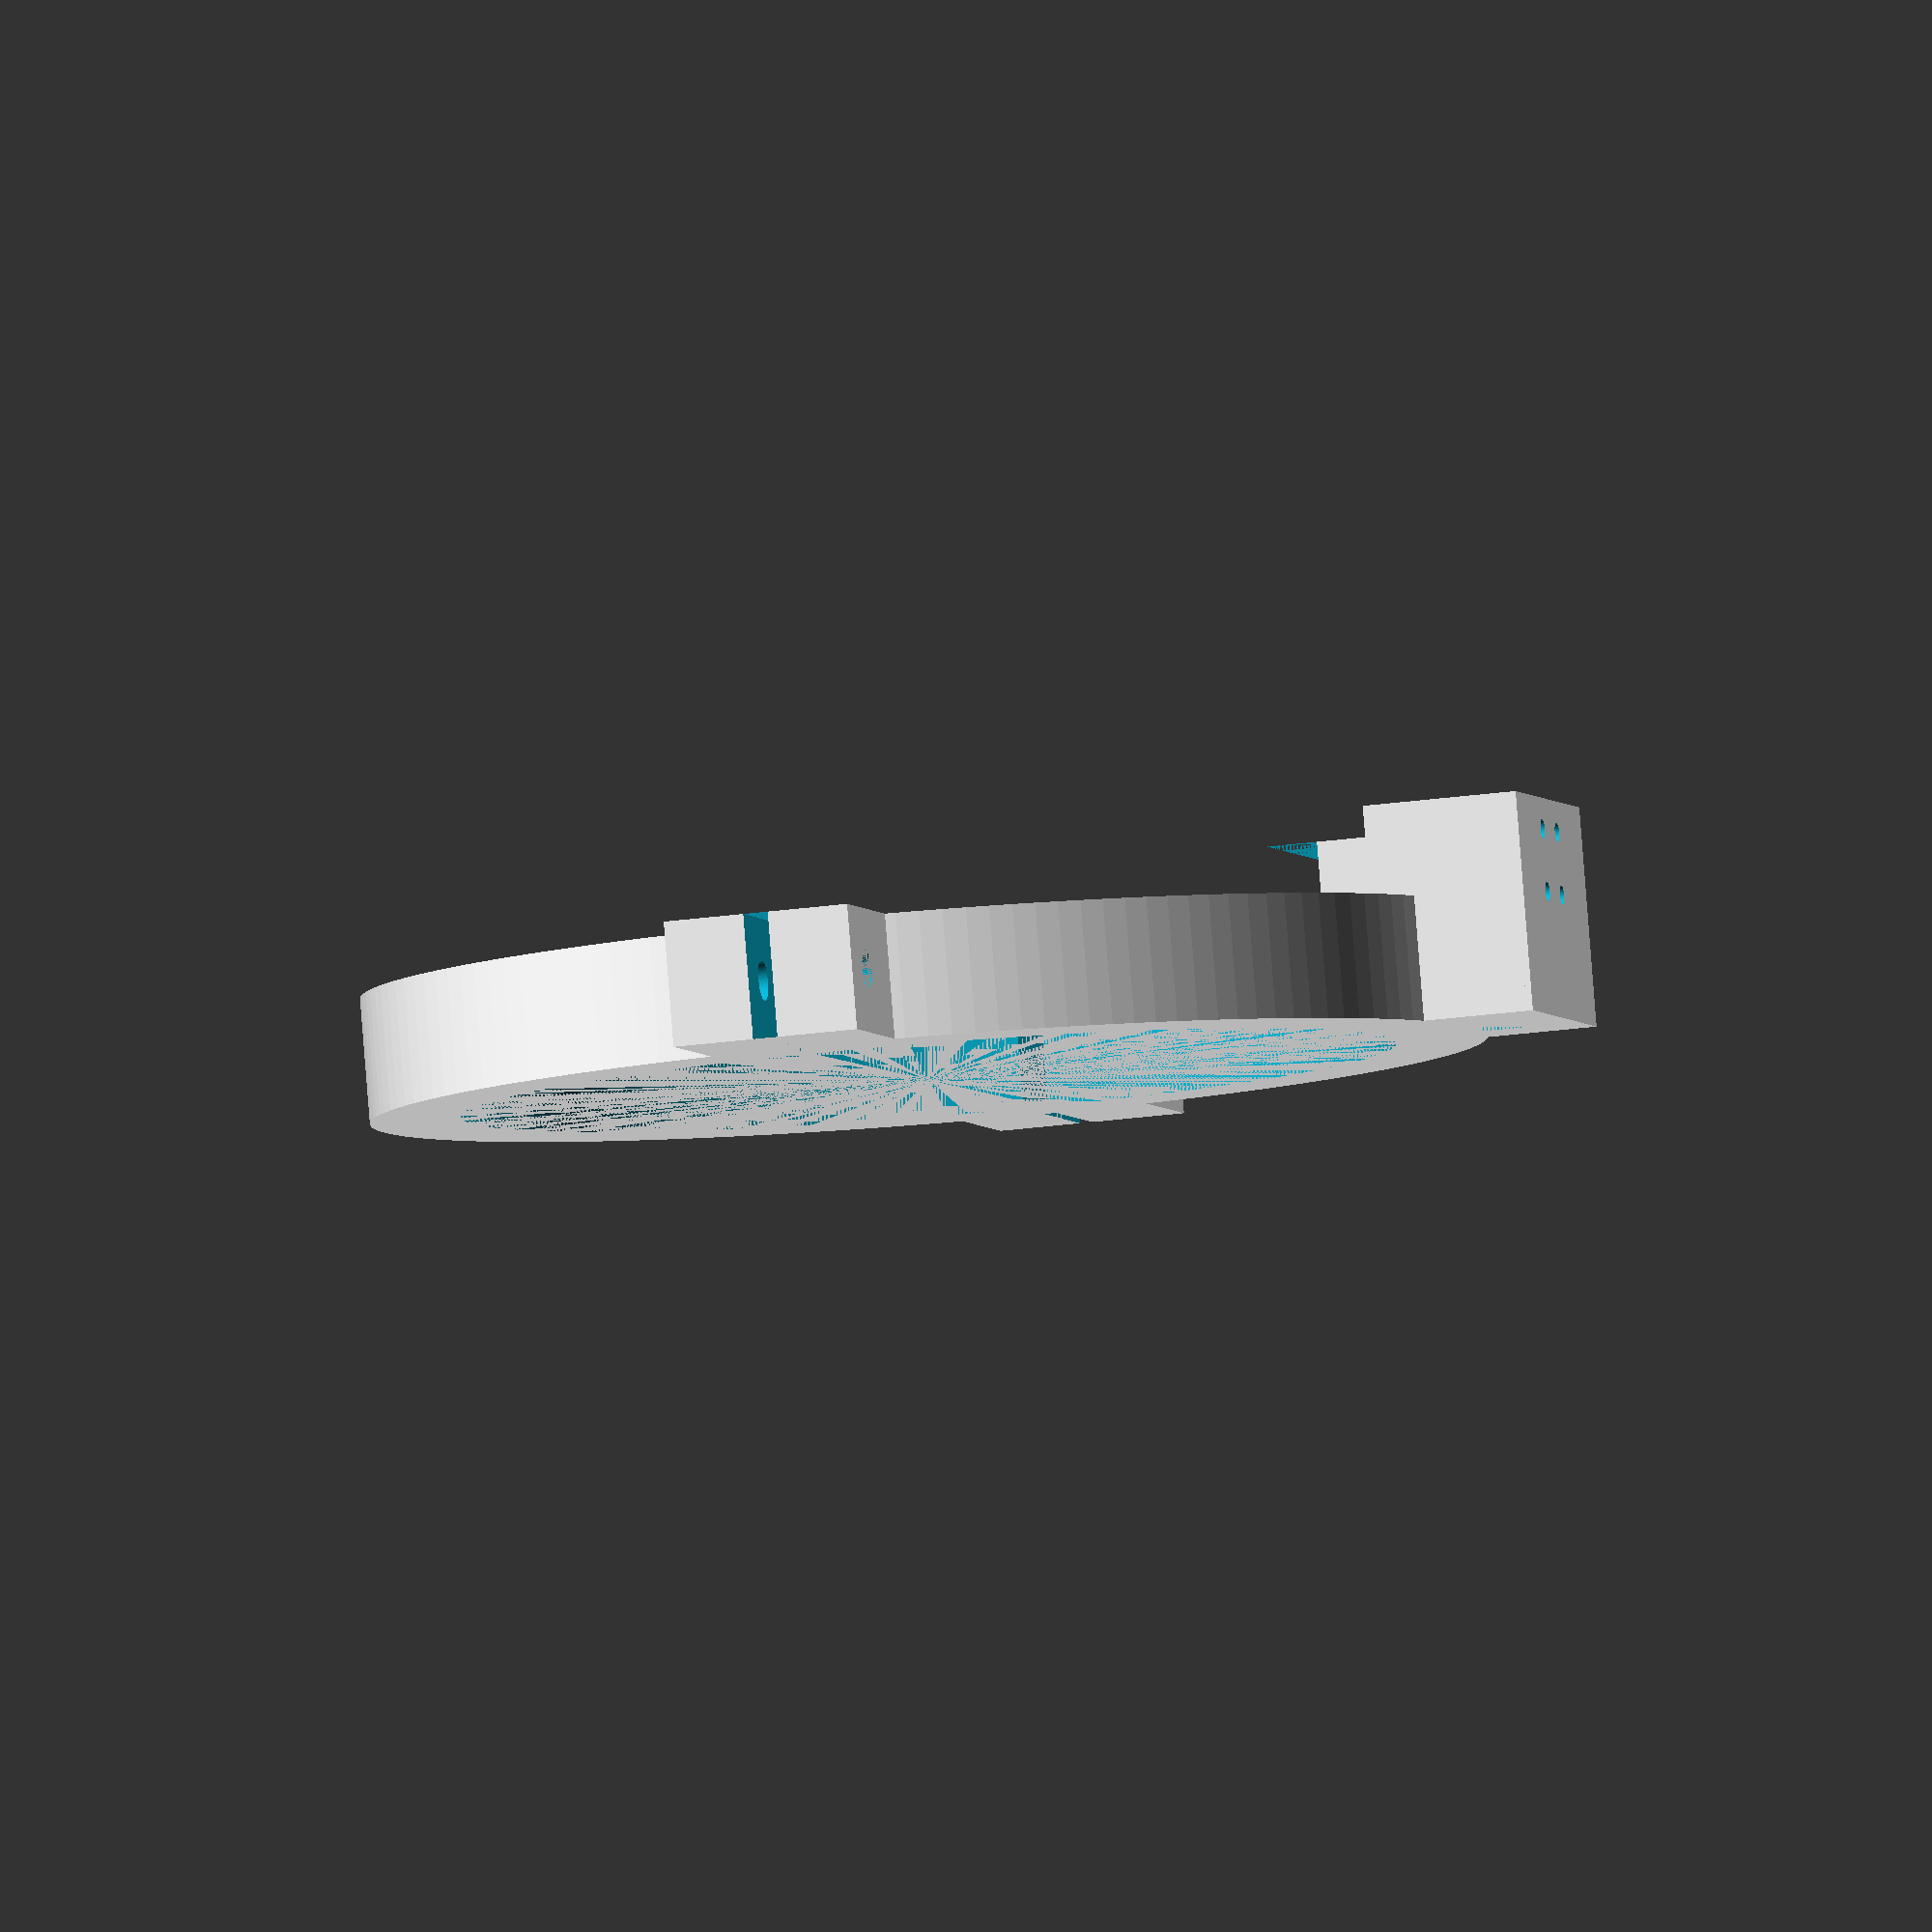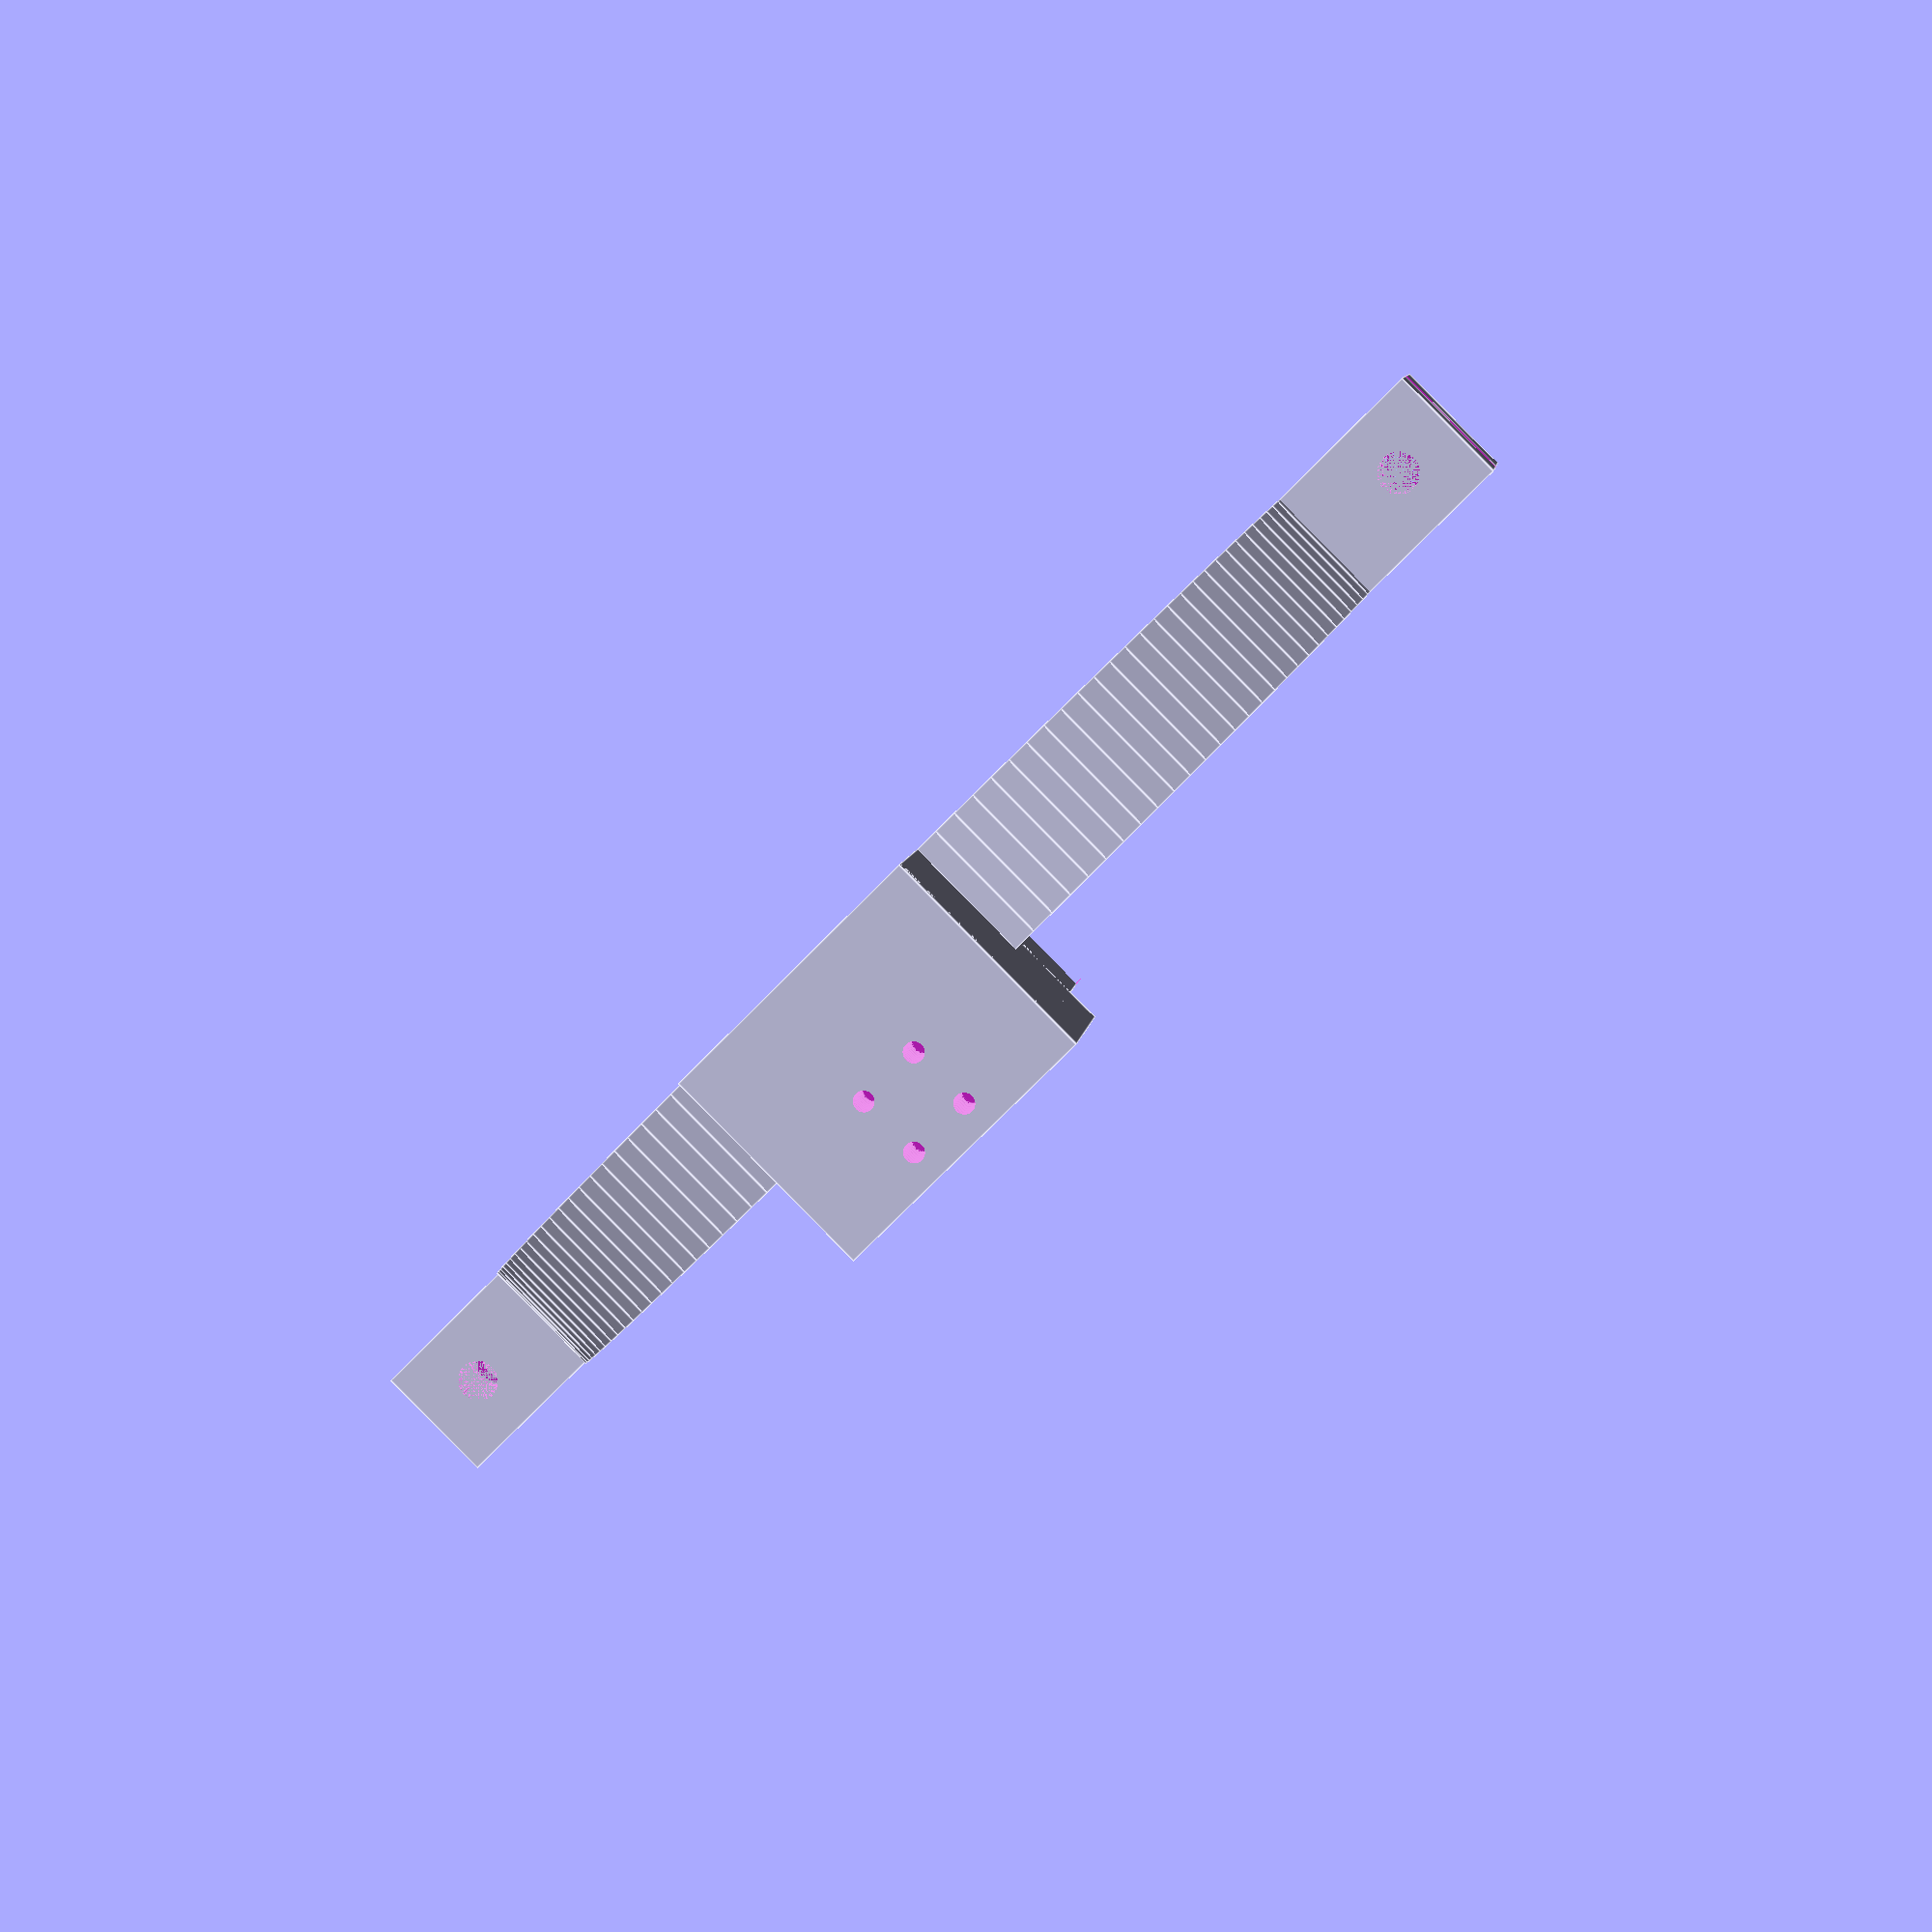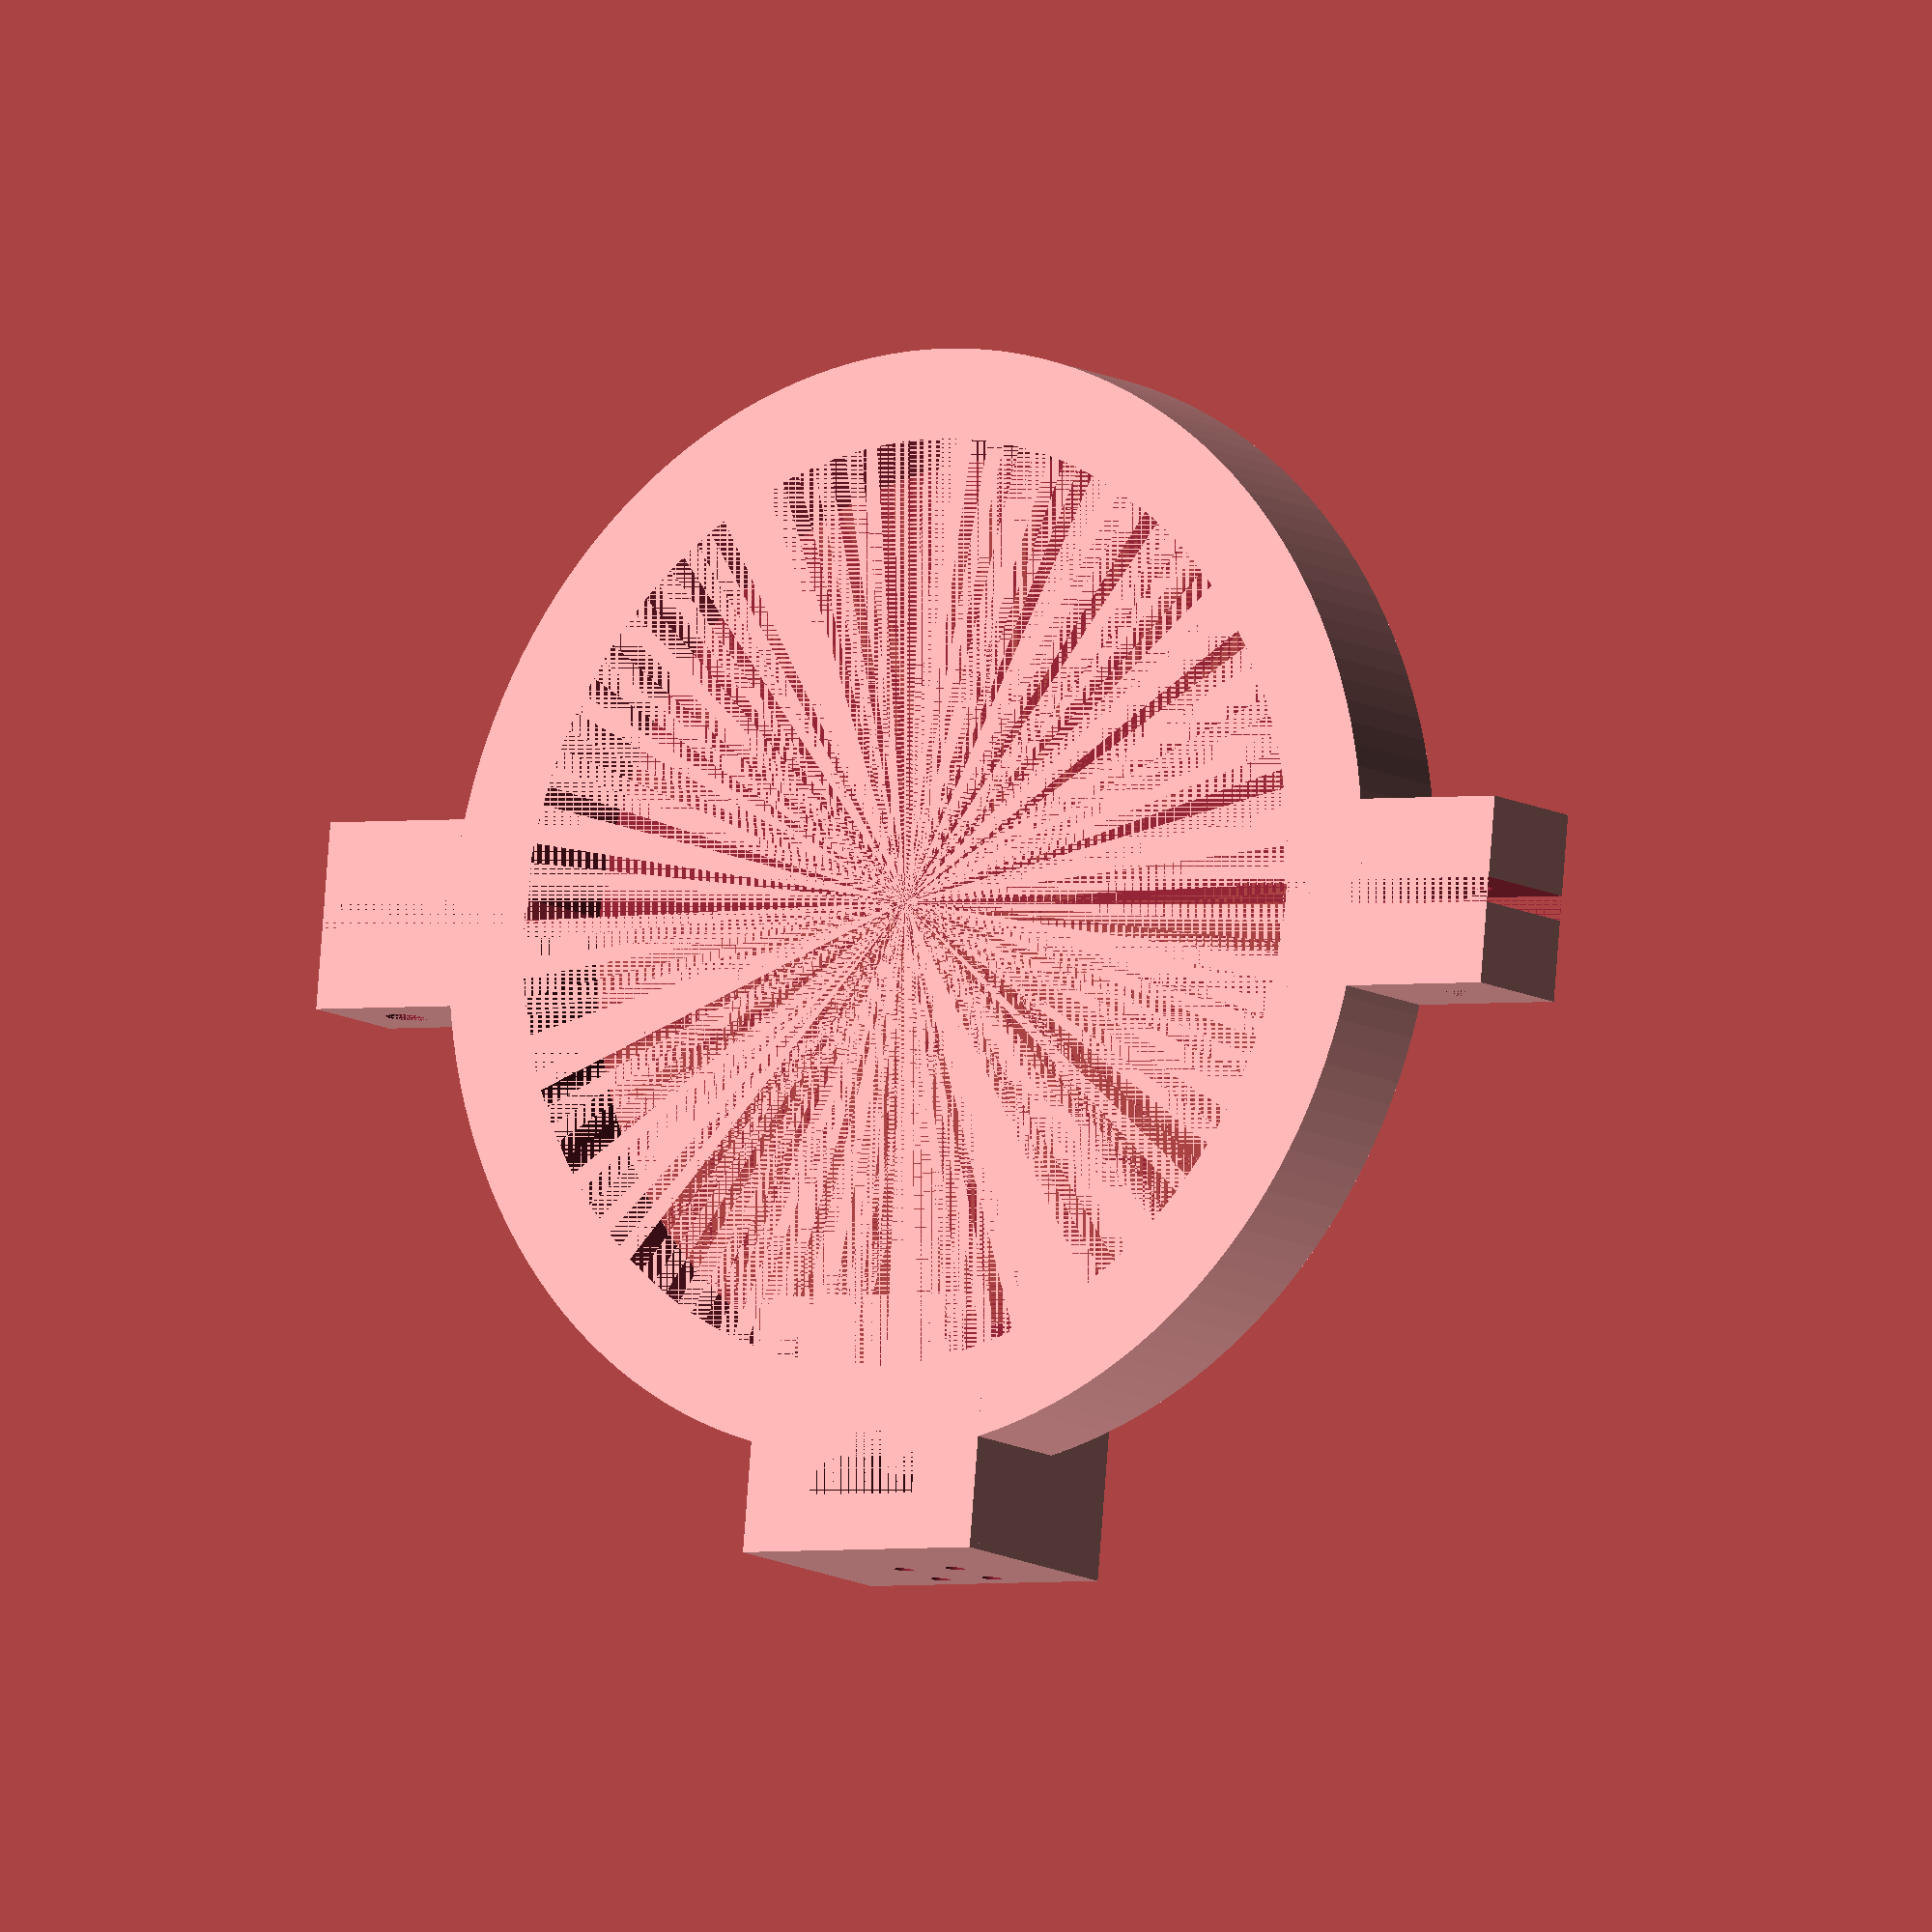
<openscad>
$fn=150;
  
Tubusradius = 74;

module TubeRing(mutter = 0) {
  difference() {
    union() {
      cylinder(h=20, r=Tubusradius+15, center=false);
      translate([-15,Tubusradius,0]) cube([15,40,20]);
      translate([-15,-1*(Tubusradius+40),0]) cube([15,40,20]);
    }
    cylinder(h=20, r=Tubusradius+0.5, center=false);
    translate([-2, -1*((Tubusradius+15+40)), 0]) cube([(Tubusradius+15)+10,2*(Tubusradius+15+40),20]);   
    
    translate([-7.5,Tubusradius+15+12.5+2,10]) rotate([0,90,0]) cylinder(h=15, r=3.3, center=true);
    translate([-7.5,-1*(Tubusradius+40-12.5+2),10]) rotate([0,90,0]) cylinder(h=15, r=3.3, center=true);
    
    if (mutter) {
      translate([-15,Tubusradius+15+12.5+2,10]) rotate([0,90,0]) cylinder(h=5, r=5.9, $fn=6); 
      translate([-15,-1*(Tubusradius+40-12.5+2),10]) rotate([0,90,0]) cylinder(h=5, r=5.9, $fn=6); 
    }
  }   
}


translate([0,0,20]) rotate([0,180,0]) TubeRing(1);

difference() {
    union() {
      TubeRing();        
        translate([-1*((Tubusradius+15)+15),-22.2,0]) cube([25,44.4,35]);
        translate([-1*((Tubusradius+15)+14),-22.2,0]) cube([40,44.4,30]);
    }
  
    translate([-1*((Tubusradius+15+6)),-10,0]) cube([10,20,35]);
    translate([-1*((Tubusradius+15+6+5)),5,30]) rotate([0,90,0]) cylinder(h=10, r=1.55, center=true);
    translate([-1*((Tubusradius+15+6+5)),5,20]) rotate([0,90,0]) cylinder(h=10, r=1.55, center=true);
    translate([-1*((Tubusradius+15+6+5)),-5,30]) rotate([0,90,0]) cylinder(h=10, r=1.55, center=true);
    translate([-1*((Tubusradius+15+6+5)),-5,20]) rotate([0,90,0]) cylinder(h=10, r=1.55, center=true);    
    
    cylinder(h=30, r=Tubusradius+0.5, center=false);

}

</openscad>
<views>
elev=274.5 azim=13.2 roll=175.5 proj=o view=wireframe
elev=89.2 azim=259.5 roll=224.6 proj=p view=edges
elev=190.9 azim=84.7 roll=324.5 proj=o view=wireframe
</views>
